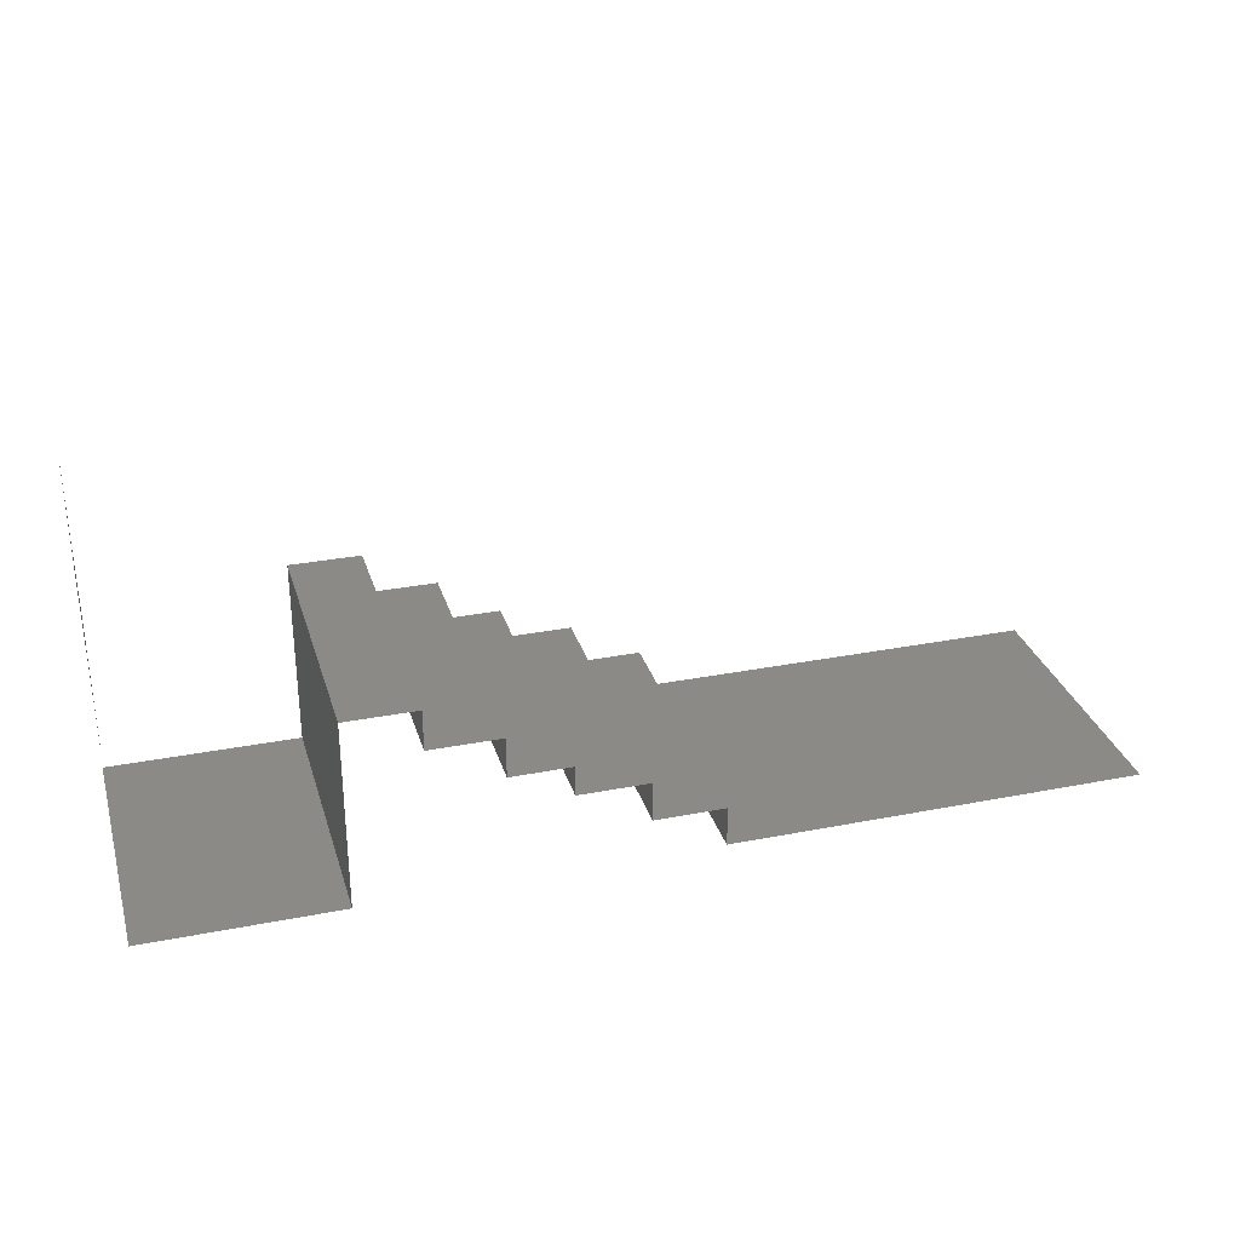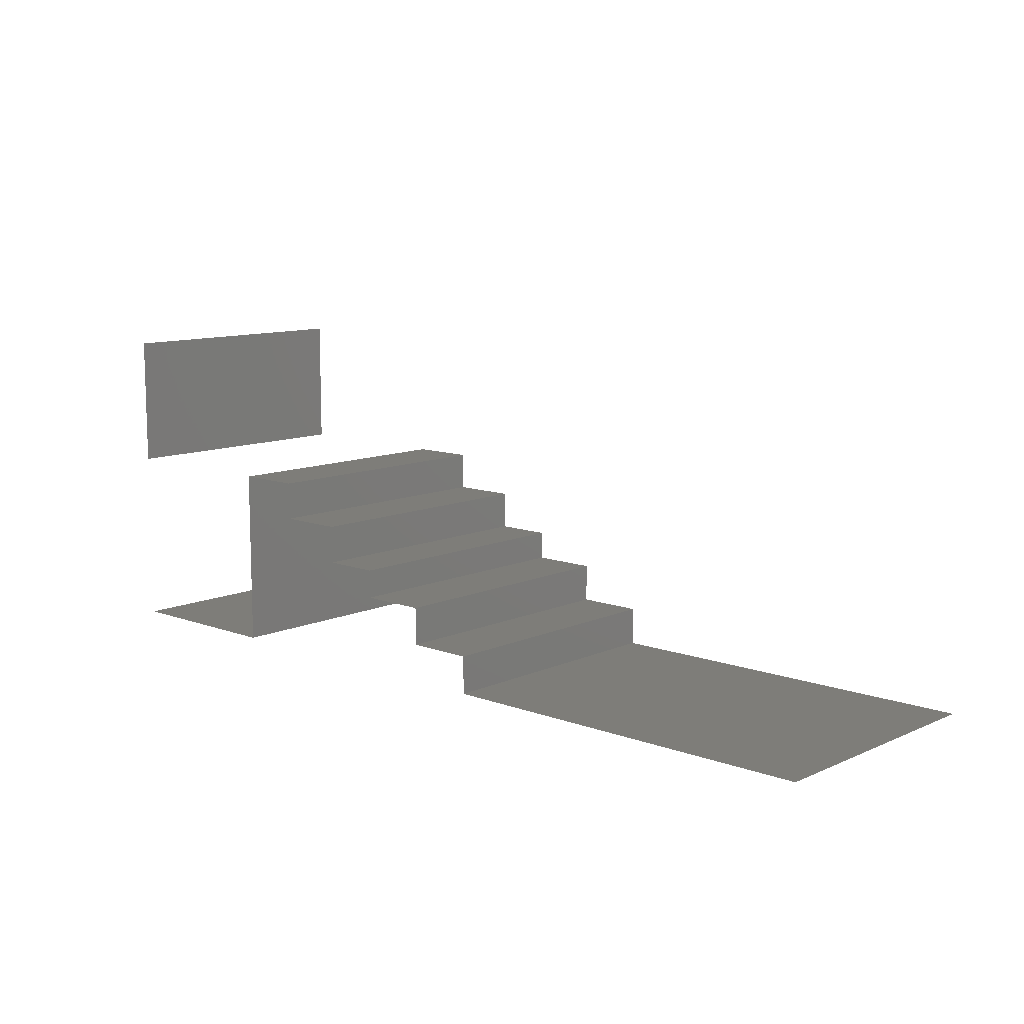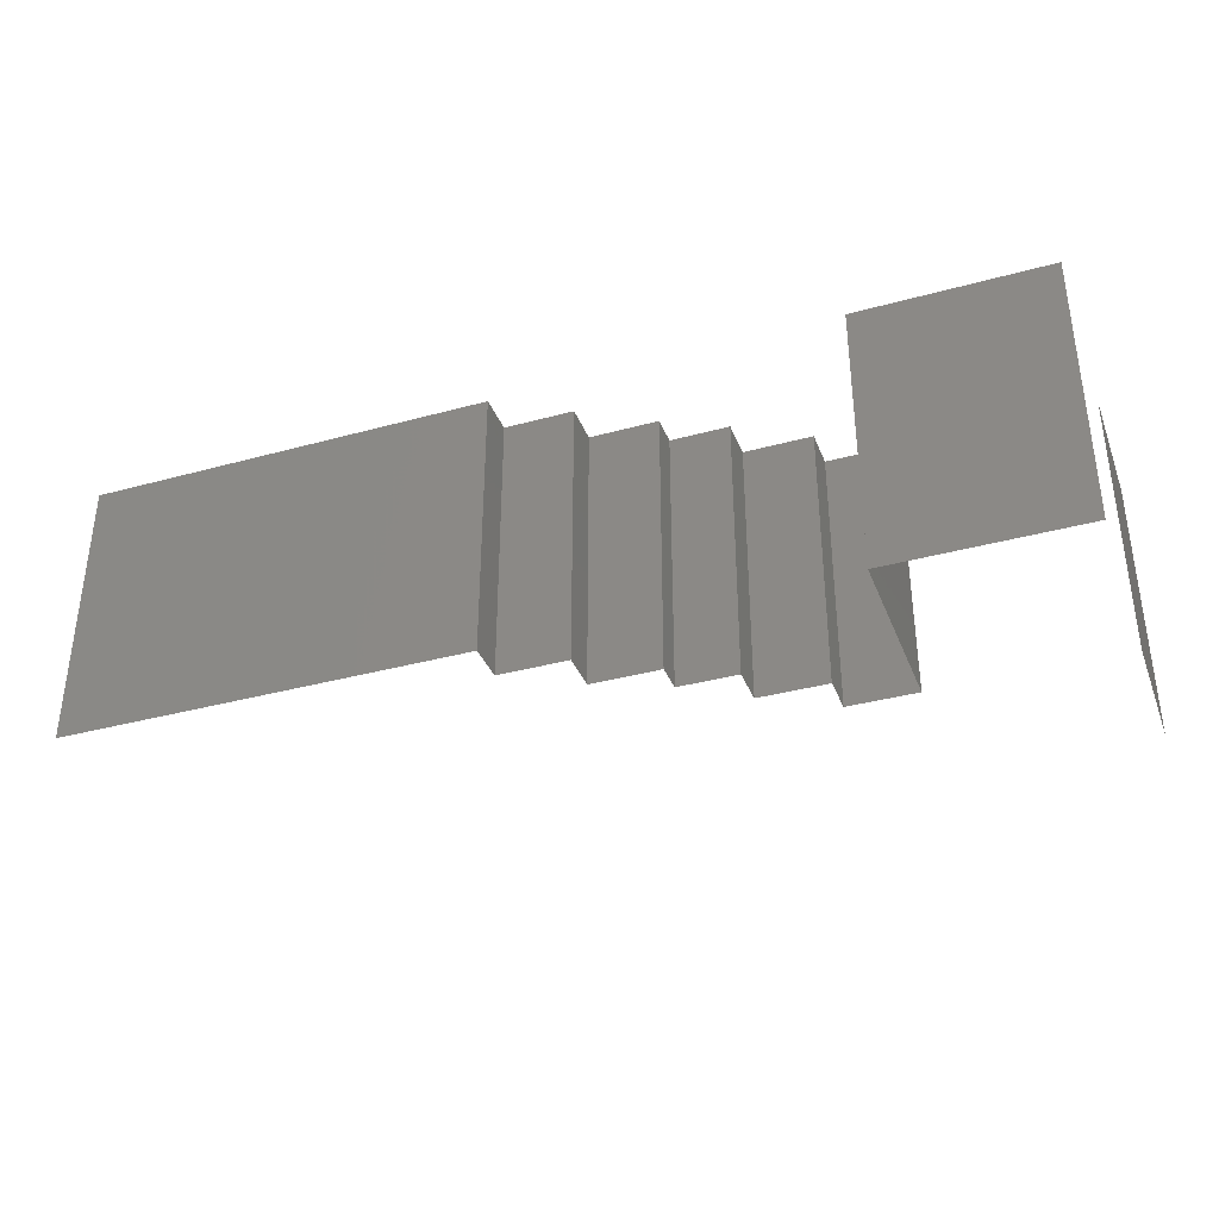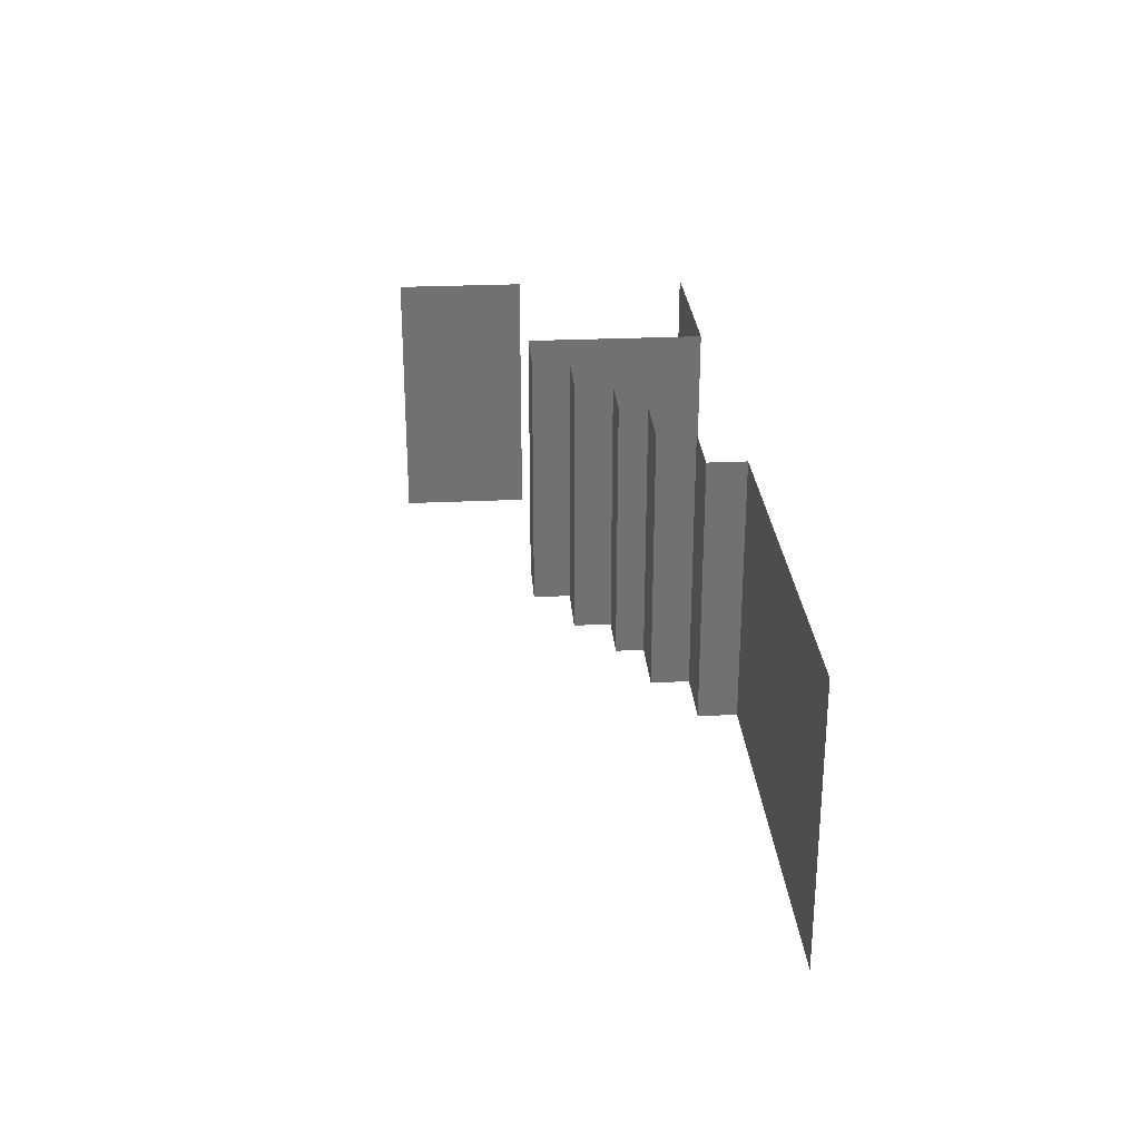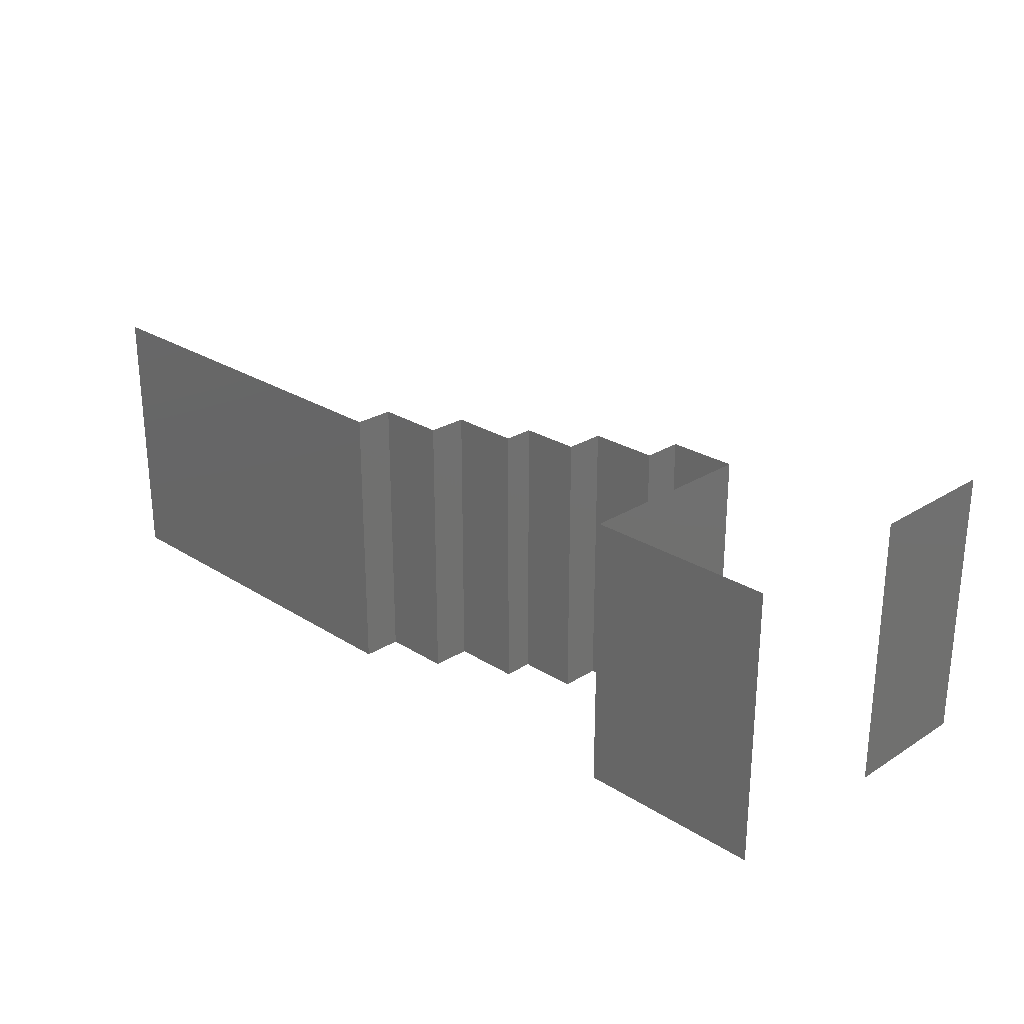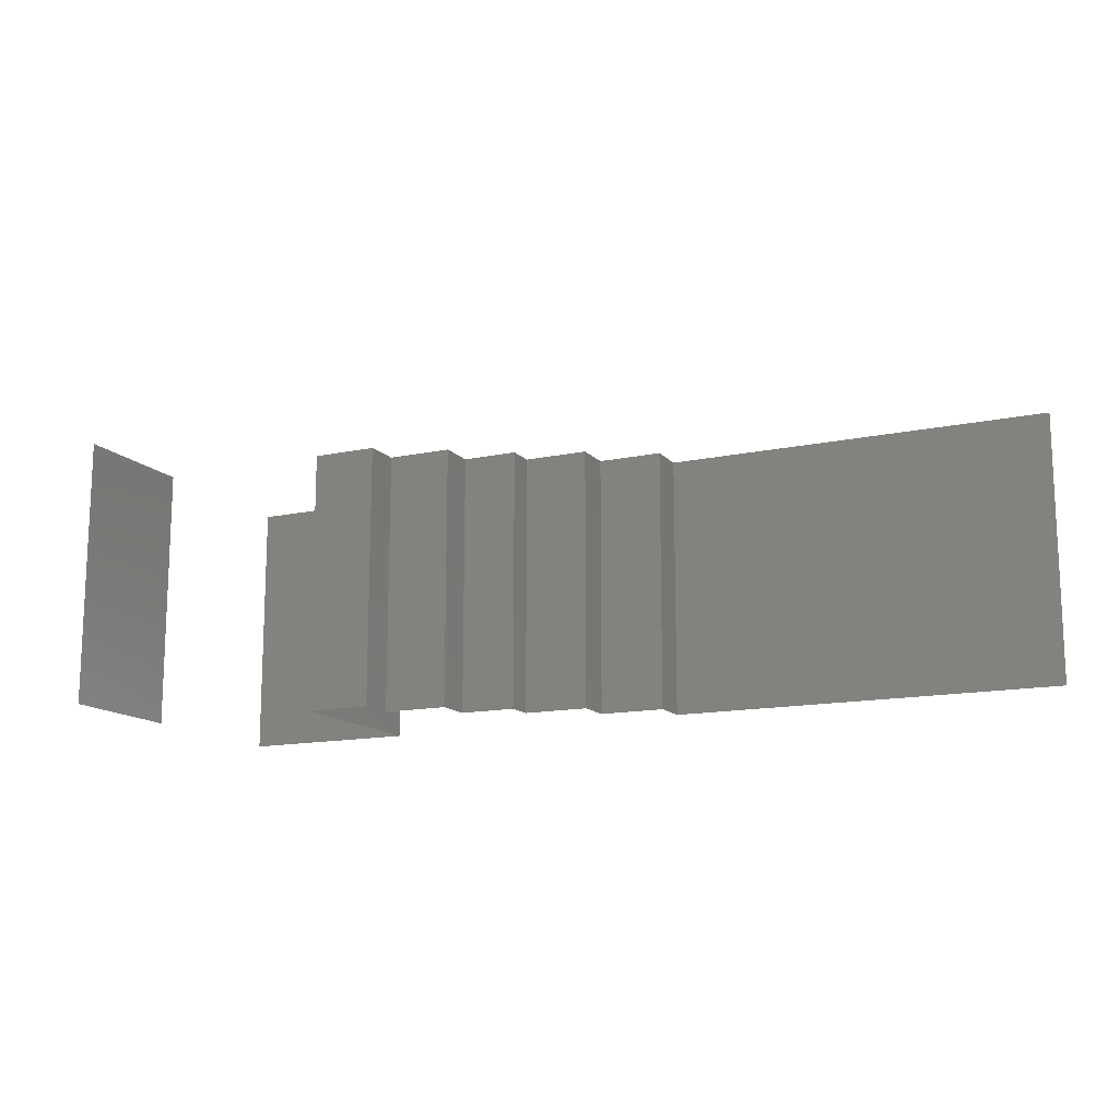
<metadata>
{"format":"stl","ext":"stl","renderer":"f3d","projection":"perspective","resolution":1024,"background":"white","views":[{"elev":30.1,"azim":-15.9,"up":"+Z"},{"elev":10.7,"azim":42.5,"up":"+Z"},{"elev":-35.7,"azim":-160.2,"up":"+Y"},{"elev":27.0,"azim":85.8,"up":"+Y"},{"elev":25.8,"azim":-134.9,"up":"+Y"},{"elev":-13.9,"azim":25.5,"up":"+Y"}]}
</metadata>
<code>
# stl→obj: 32 verts, 28 faces
v -5.763 -4.244 5.763
v -5.763 -4.244 10.01
v -5.763 4.244 5.763
v -5.763 4.244 10.01
v 2.123 -4.244 5.763
v 0 -4.244 5.763
v 2.123 4.244 5.763
v 0 4.244 5.763
v 0 -4.244 0
v 0 4.244 0
v 22.75 -4.244 0
v 10.31 -4.244 0
v 22.75 4.244 0
v 10.31 4.244 0
v 10.31 -4.244 1.213
v 10.31 4.244 1.213
v 8.19 -4.244 1.213
v 8.19 4.244 1.213
v 8.19 -4.244 2.427
v 8.19 4.244 2.427
v 6.067 -4.244 2.427
v 6.067 4.244 2.427
v 6.067 -4.244 3.337
v 6.067 4.244 3.337
v 4.247 -4.244 3.337
v 4.247 4.244 3.337
v 4.247 -4.244 4.55
v 4.247 4.244 4.55
v 2.123 -4.244 4.55
v 2.123 4.244 4.55
v -5.763 -4.244 0
v -5.763 4.244 0
f 1 2 3
f 3 2 4
f 5 6 7
f 7 6 8
f 6 9 8
f 8 9 10
f 11 12 13
f 13 12 14
f 12 15 14
f 14 15 16
f 15 17 16
f 16 17 18
f 17 19 18
f 18 19 20
f 19 21 20
f 20 21 22
f 21 23 22
f 22 23 24
f 23 25 24
f 24 25 26
f 25 27 26
f 26 27 28
f 29 5 30
f 30 5 7
f 27 29 28
f 28 29 30
f 9 31 10
f 10 31 32

</code>
